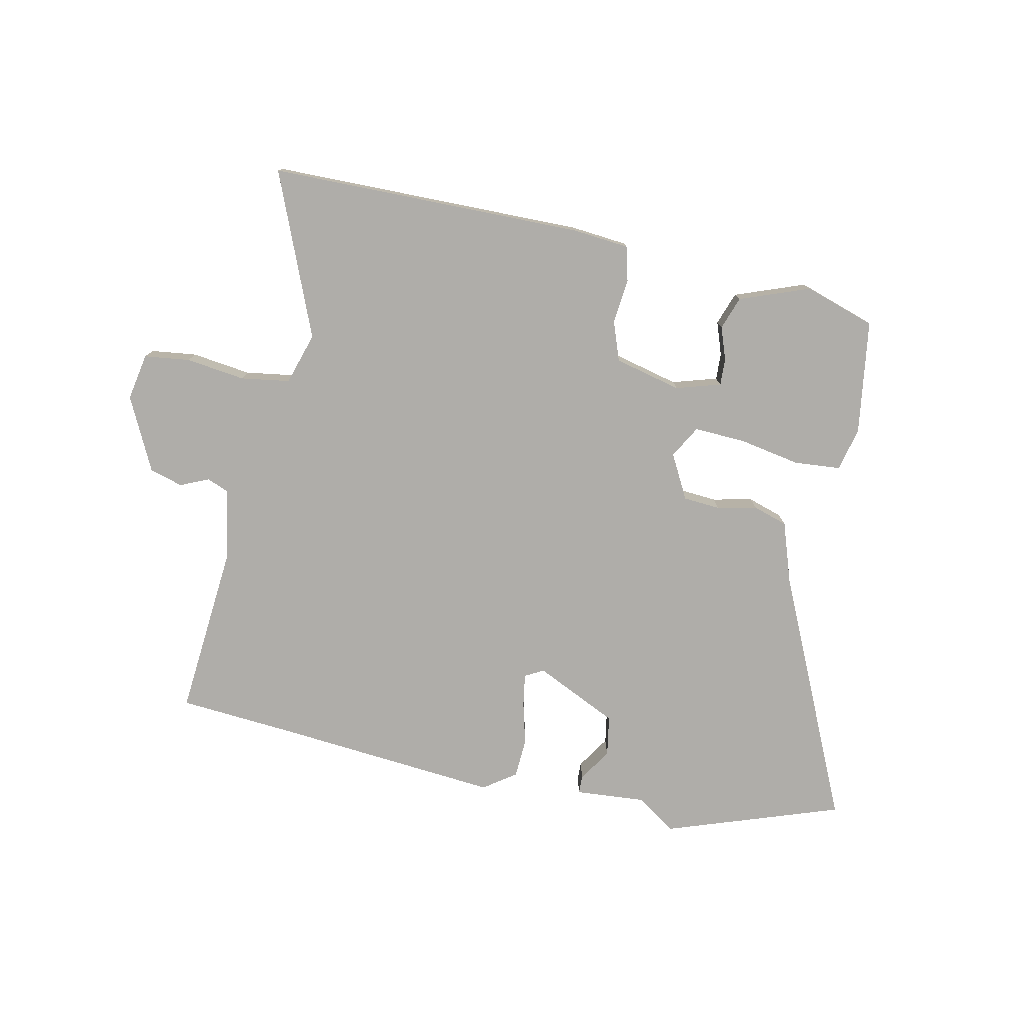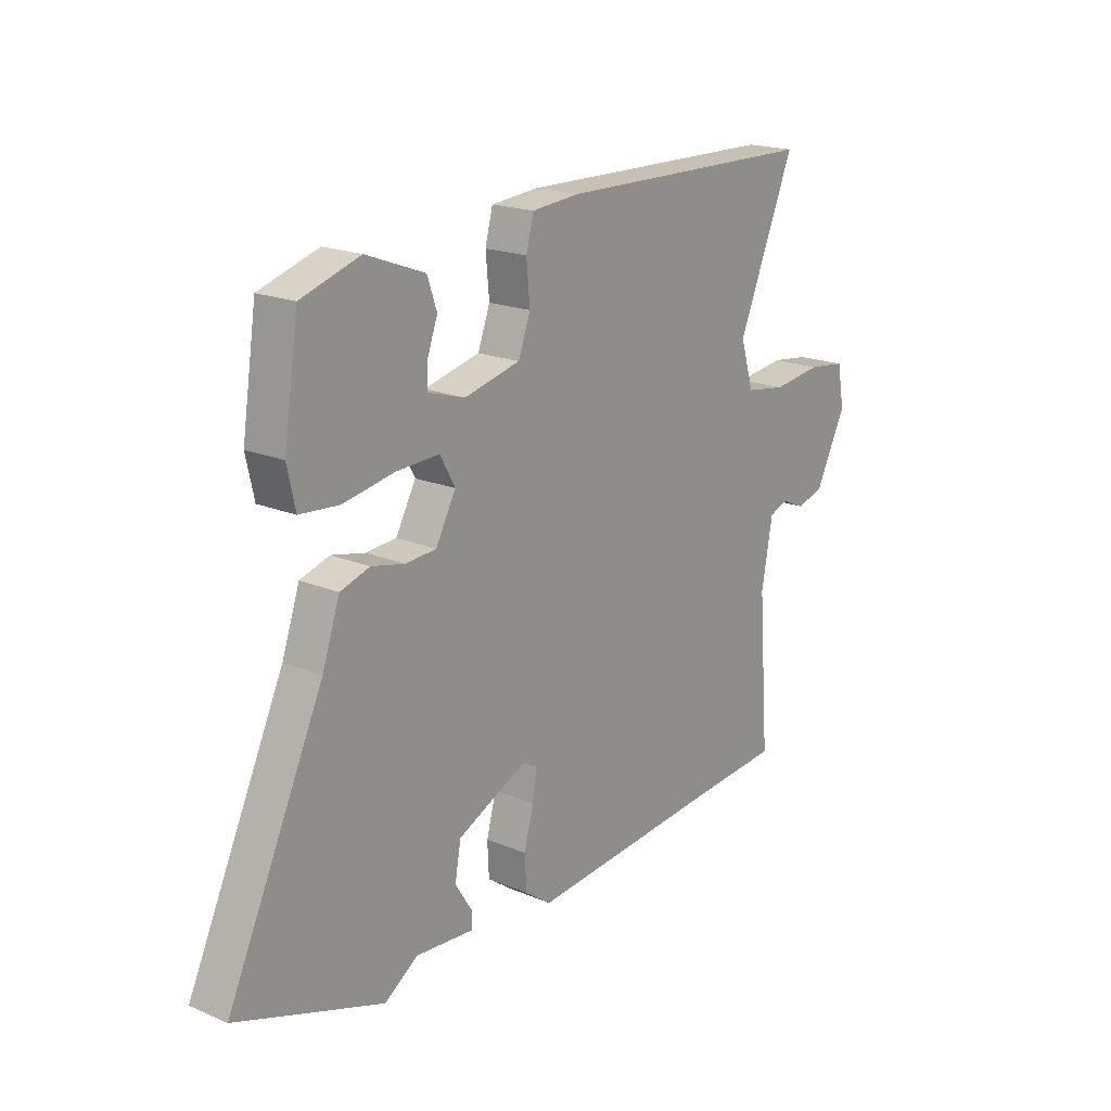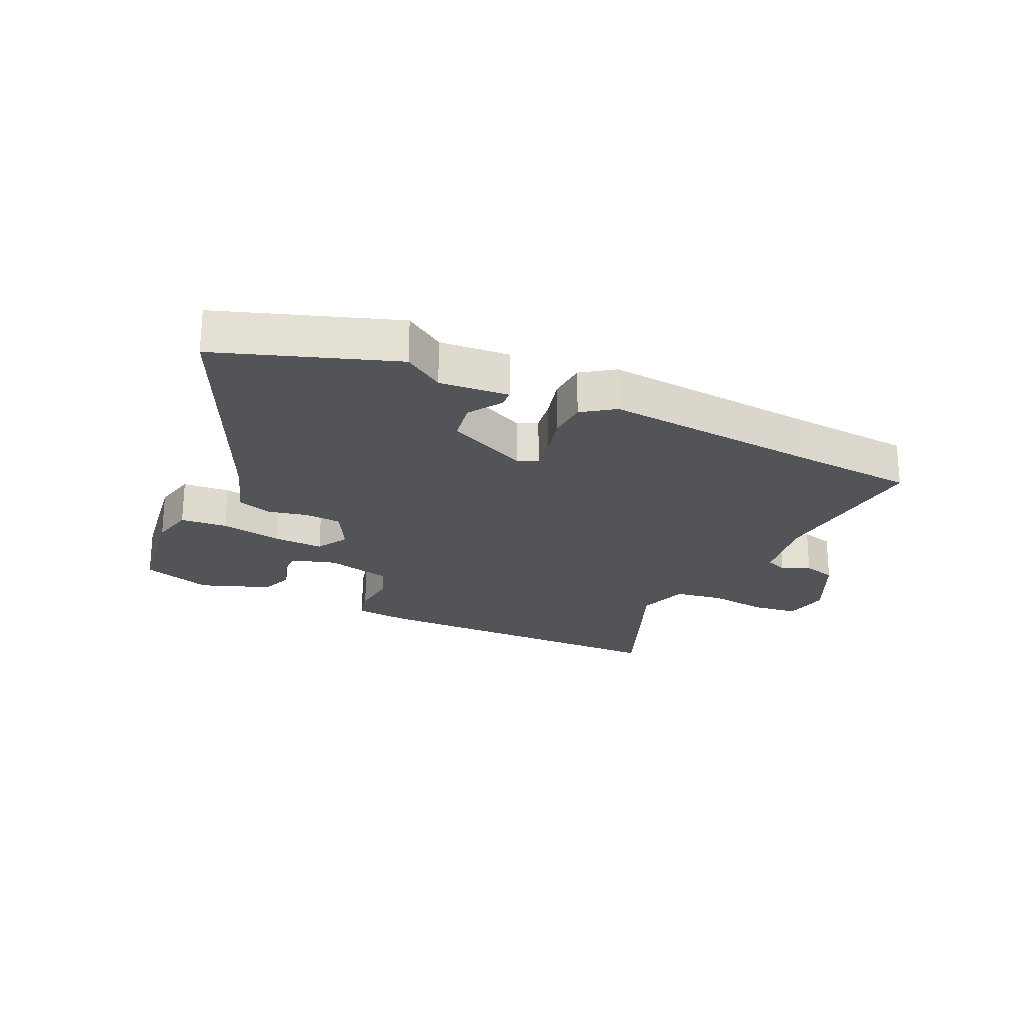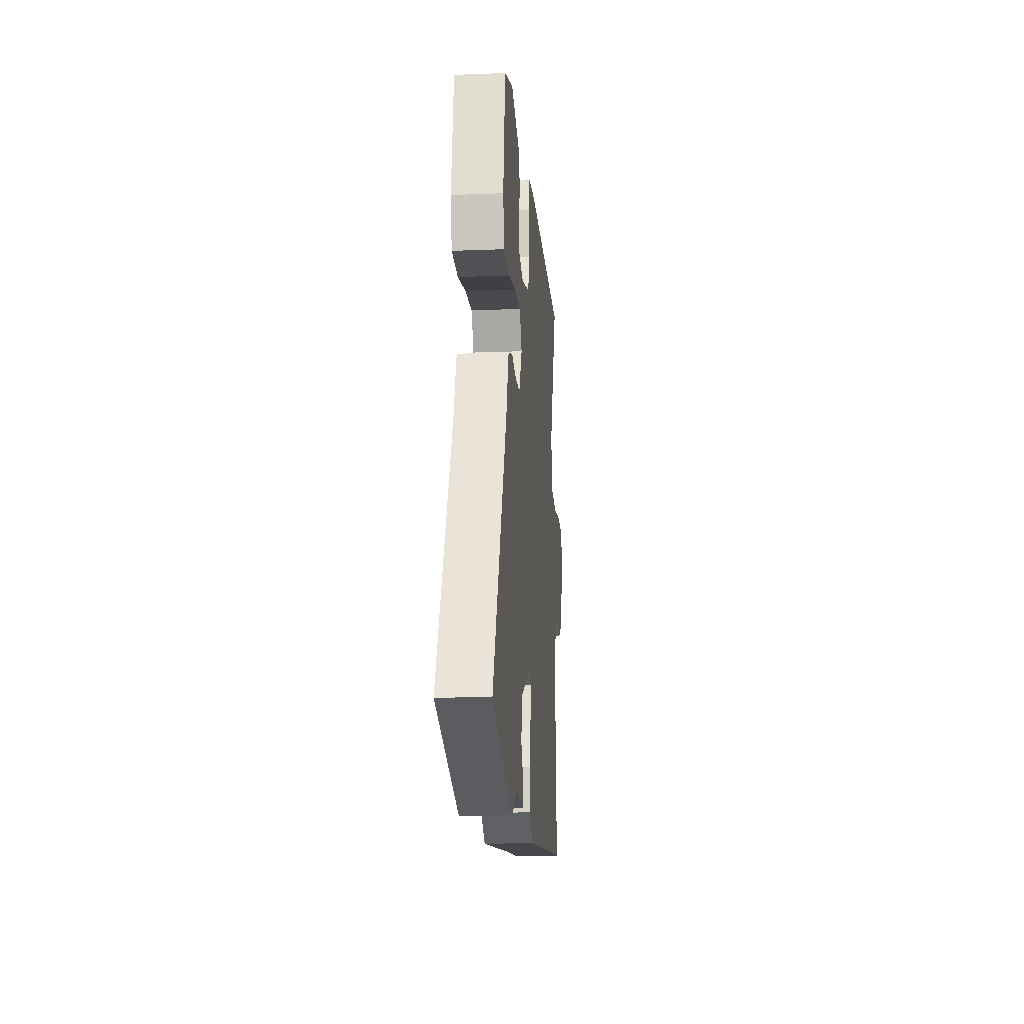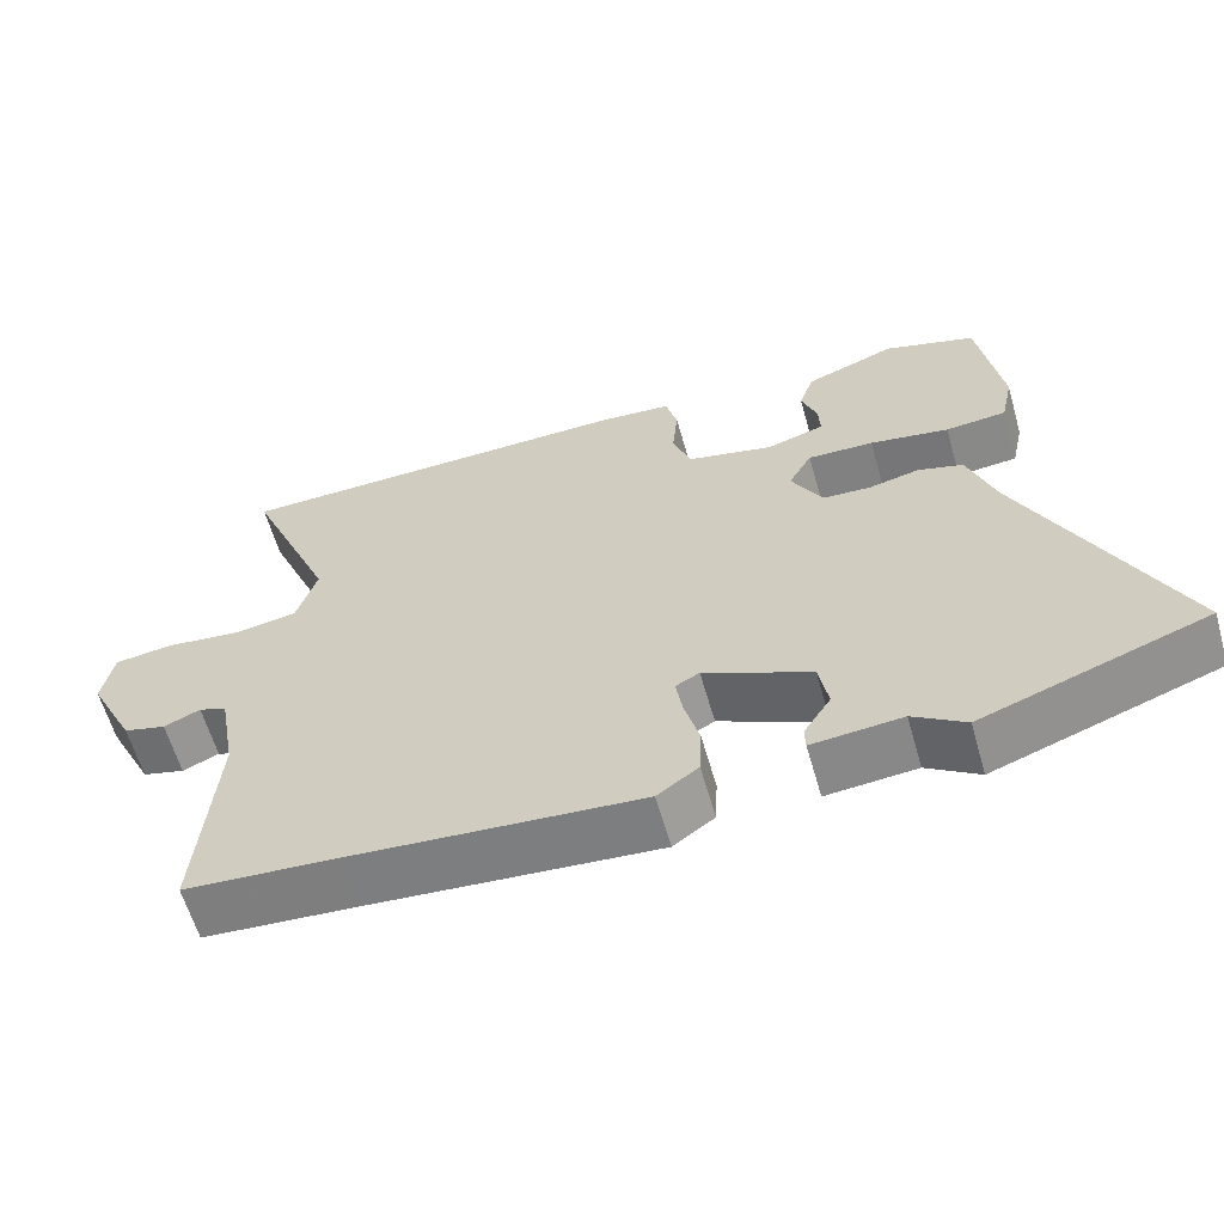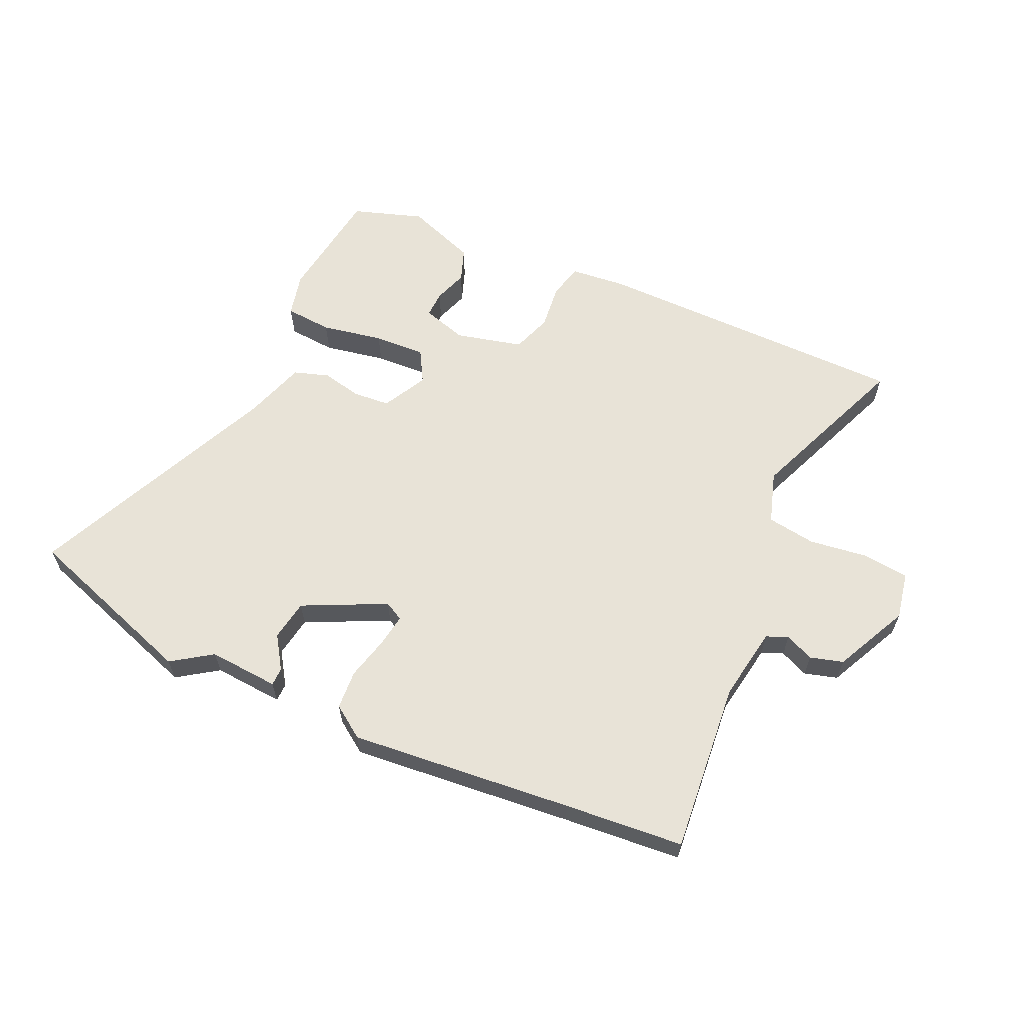
<metadata>
{"format":"obj","ext":"obj","renderer":"f3d","projection":"perspective","resolution":1024,"background":"white","views":[{"elev":-77.4,"azim":-12.4,"up":"+Y"},{"elev":19.3,"azim":128.2,"up":"+Z"},{"elev":-23.2,"azim":154.6,"up":"+Y"},{"elev":-15.1,"azim":94.7,"up":"+Z"},{"elev":-61.2,"azim":16.0,"up":"+Z"},{"elev":62.0,"azim":-156.4,"up":"+Y"}]}
</metadata>
<code>
v 0.662 0.07 -0.442
v 0.372 0.07 -0.545
v 0.305 0.07 -0.501
v 0.189 0.07 -0.511
v 0.188 0.07 -0.481
v 0.223 0.07 -0.426
v 0.211 0.07 -0.359
v 0.073 0.07 -0.295
v 0.042 0.07 -0.312
v 0.051 0.07 -0.366
v 0.07 0.07 -0.437
v 0.067 0.07 -0.502
v 0.014 0.07 -0.54
v -0.357 0.07 -0.51
v -0.554 0.07 -0.496
v -0.532 0.07 -0.211
v -0.554 0.07 -0.089
v -0.59 0.07 -0.075
v -0.637 0.07 -0.096
v -0.692 0.07 -0.081
v -0.753 0.07 0.041
v -0.739 0.07 0.119
v -0.663 0.07 0.129
v -0.565 0.07 0.117
v -0.484 0.07 0.13
v -0.458 0.07 0.216
v -0.571 0.07 0.486
v -0.048 0.07 0.496
v 0.046 0.07 0.488
v 0.061 0.07 0.431
v 0.054 0.07 0.356
v 0.078 0.07 0.291
v 0.189 0.07 0.265
v 0.263 0.07 0.288
v 0.261 0.07 0.332
v 0.241 0.07 0.387
v 0.26 0.07 0.442
v 0.376 0.07 0.486
v 0.493 0.07 0.449
v 0.522 0.07 0.26
v 0.506 0.07 0.187
v 0.428 0.07 0.18
v 0.326 0.07 0.198
v 0.241 0.07 0.201
v 0.211 0.07 0.147
v 0.251 0.07 0.074
v 0.312 0.07 0.07
v 0.378 0.07 0.085
v 0.436 0.07 0.067
v 0.471 0.07 -0.034
v 0.662 0 -0.442
v 0.372 0 -0.545
v 0.305 0 -0.501
v 0.189 0 -0.511
v 0.188 0 -0.481
v 0.223 0 -0.426
v 0.211 0 -0.359
v 0.073 0 -0.295
v 0.042 0 -0.312
v 0.051 0 -0.366
v 0.07 0 -0.437
v 0.067 0 -0.502
v 0.014 0 -0.54
v -0.357 0 -0.51
v -0.554 0 -0.496
v -0.532 0 -0.211
v -0.554 0 -0.089
v -0.59 0 -0.075
v -0.637 0 -0.096
v -0.692 0 -0.081
v -0.753 0 0.041
v -0.739 0 0.119
v -0.663 0 0.129
v -0.565 0 0.117
v -0.484 0 0.13
v -0.458 0 0.216
v -0.571 0 0.486
v -0.048 0 0.496
v 0.046 0 0.488
v 0.061 0 0.431
v 0.054 0 0.356
v 0.078 0 0.291
v 0.189 0 0.265
v 0.263 0 0.288
v 0.261 0 0.332
v 0.241 0 0.387
v 0.26 0 0.442
v 0.376 0 0.486
v 0.493 0 0.449
v 0.522 0 0.26
v 0.506 0 0.187
v 0.428 0 0.18
v 0.326 0 0.198
v 0.241 0 0.201
v 0.211 0 0.147
v 0.251 0 0.074
v 0.312 0 0.07
v 0.378 0 0.085
v 0.436 0 0.067
v 0.471 0 -0.034
f 47 48 49 50
f 1 2 3
f 50 1 3
f 47 50 3
f 46 47 3
f 45 46 3
f 41 42 43
f 40 41 43
f 39 40 43
f 38 39 43
f 37 38 43
f 36 37 43
f 35 36 43
f 34 35 43
f 33 34 43 44
f 32 33 44 45
f 29 30 31
f 28 29 31
f 27 28 31
f 26 27 31
f 25 26 31 32
f 22 23 24
f 21 22 24
f 20 21 24
f 19 20 24
f 18 19 24
f 17 18 24 25
f 25 32 45
f 17 25 45
f 16 17 45
f 12 13 14
f 11 12 14
f 10 11 14
f 14 15 16
f 10 14 16
f 9 10 16
f 3 4 5 6
f 3 6 7
f 45 3 7
f 8 9 16 45
f 7 8 45
f 100 99 98 97
f 53 52 51
f 53 51 100
f 53 100 97
f 53 97 96
f 53 96 95
f 93 92 91
f 93 91 90
f 93 90 89
f 93 89 88
f 93 88 87
f 93 87 86
f 93 86 85
f 93 85 84
f 94 93 84 83
f 95 94 83 82
f 81 80 79
f 81 79 78
f 81 78 77
f 81 77 76
f 82 81 76 75
f 74 73 72
f 74 72 71
f 74 71 70
f 74 70 69
f 74 69 68
f 75 74 68 67
f 95 82 75
f 95 75 67
f 95 67 66
f 64 63 62
f 64 62 61
f 64 61 60
f 66 65 64
f 66 64 60
f 66 60 59
f 56 55 54 53
f 57 56 53
f 57 53 95
f 95 66 59 58
f 95 58 57
f 1 51 52 2
f 2 52 53 3
f 3 53 54 4
f 4 54 55 5
f 5 55 56 6
f 6 56 57 7
f 7 57 58 8
f 8 58 59 9
f 9 59 60 10
f 10 60 61 11
f 11 61 62 12
f 12 62 63 13
f 13 63 64 14
f 14 64 65 15
f 15 65 66 16
f 16 66 67 17
f 17 67 68 18
f 18 68 69 19
f 19 69 70 20
f 20 70 71 21
f 21 71 72 22
f 22 72 73 23
f 23 73 74 24
f 24 74 75 25
f 25 75 76 26
f 26 76 77 27
f 27 77 78 28
f 28 78 79 29
f 29 79 80 30
f 30 80 81 31
f 31 81 82 32
f 32 82 83 33
f 33 83 84 34
f 34 84 85 35
f 35 85 86 36
f 36 86 87 37
f 37 87 88 38
f 38 88 89 39
f 39 89 90 40
f 40 90 91 41
f 41 91 92 42
f 42 92 93 43
f 43 93 94 44
f 44 94 95 45
f 45 95 96 46
f 46 96 97 47
f 47 97 98 48
f 48 98 99 49
f 49 99 100 50
f 50 100 51 1

</code>
